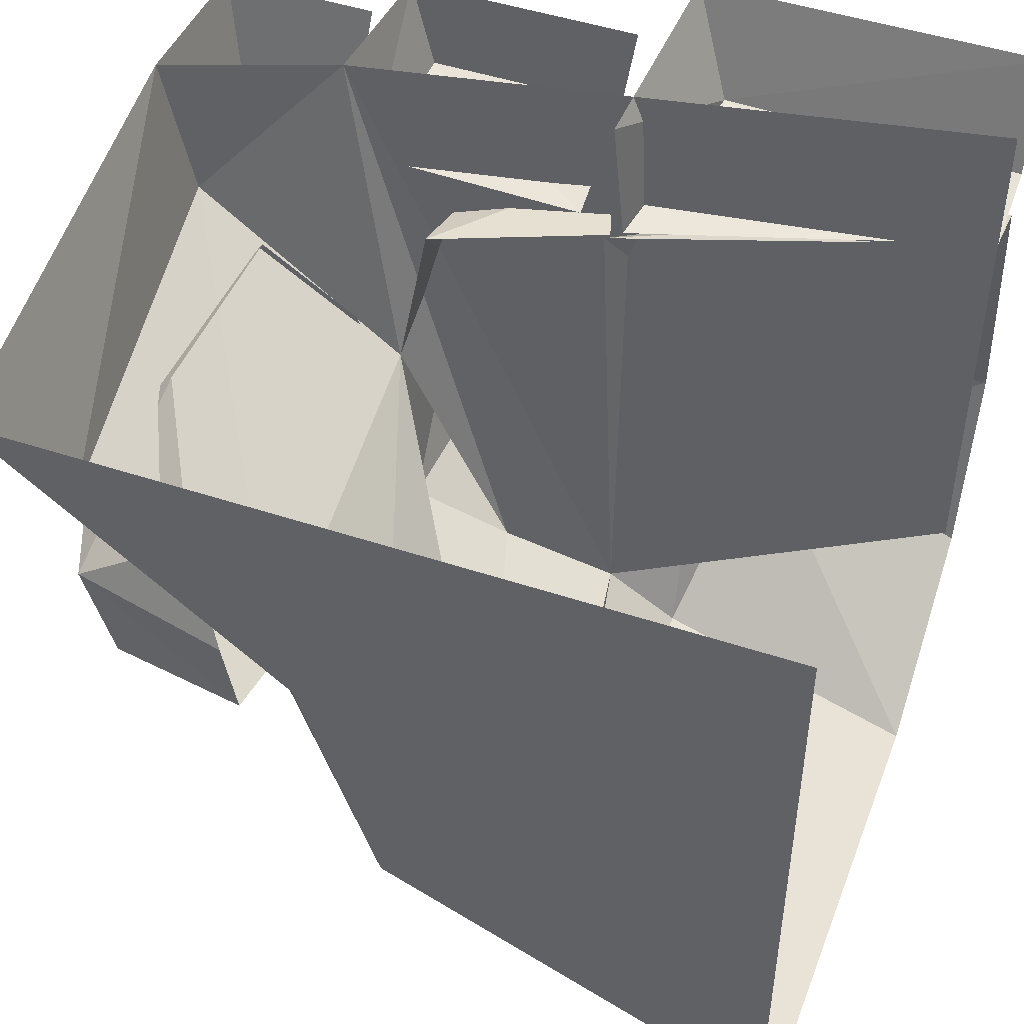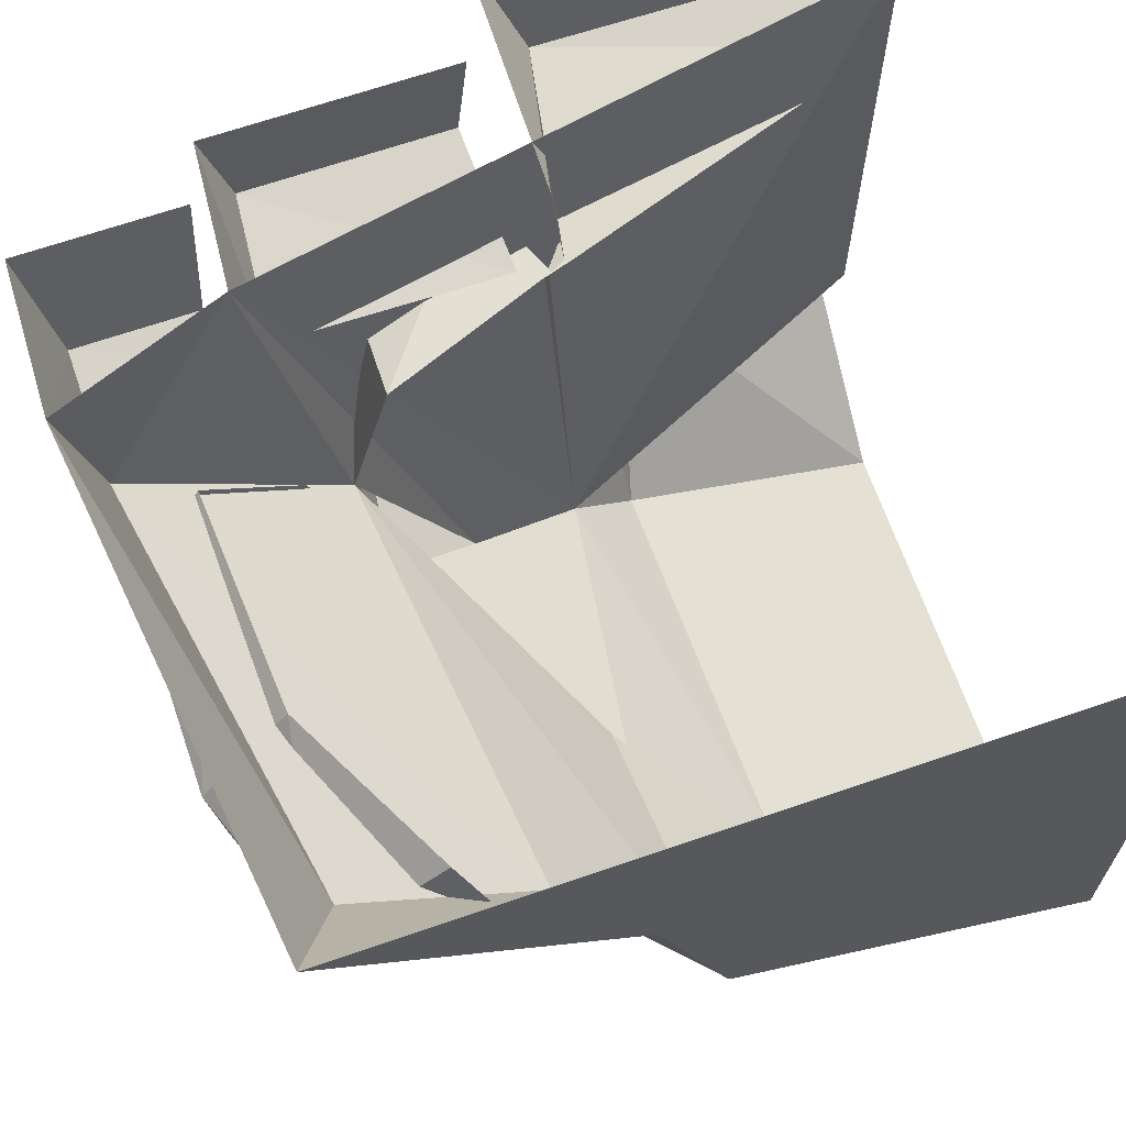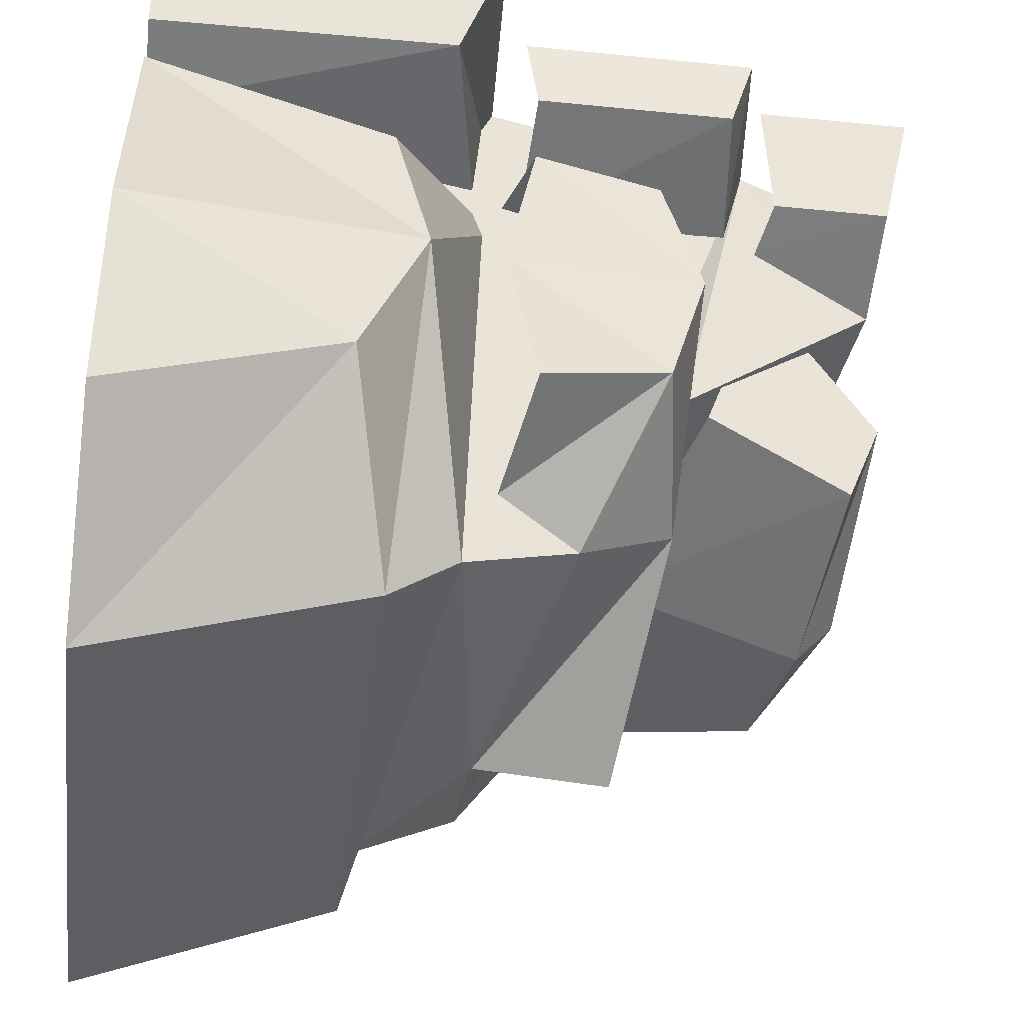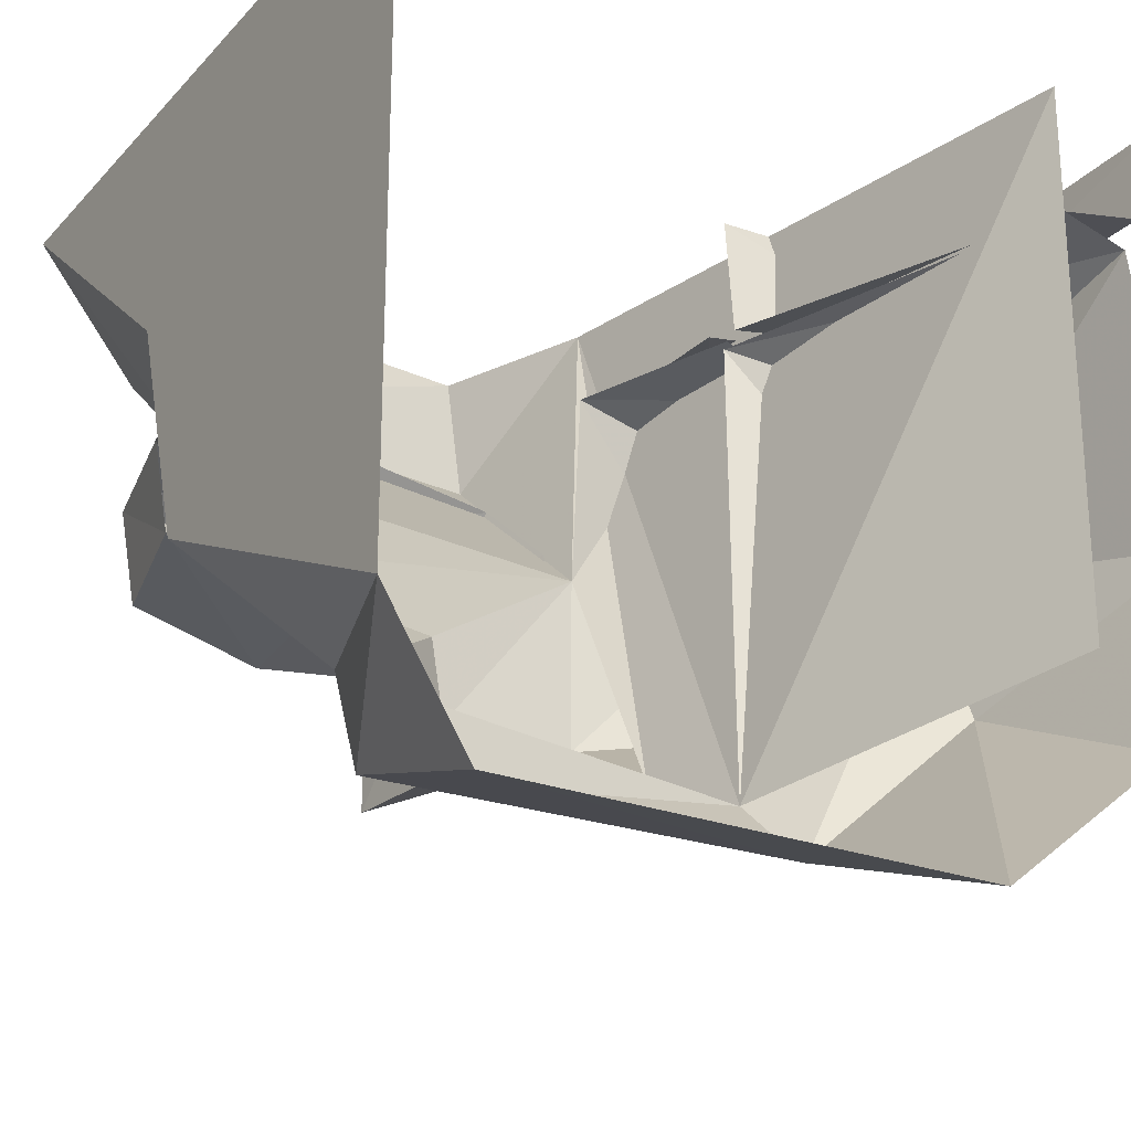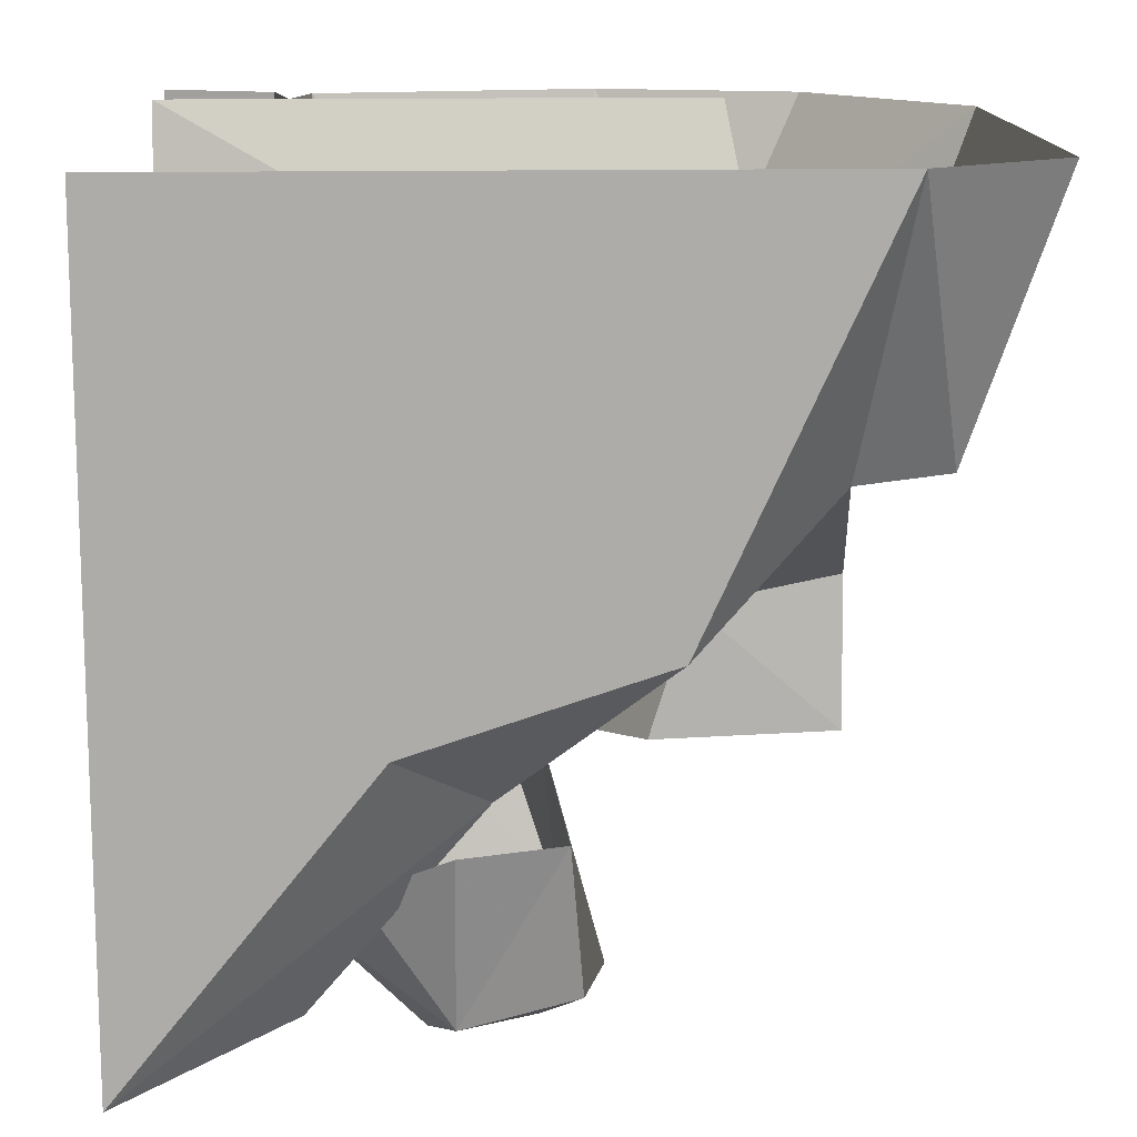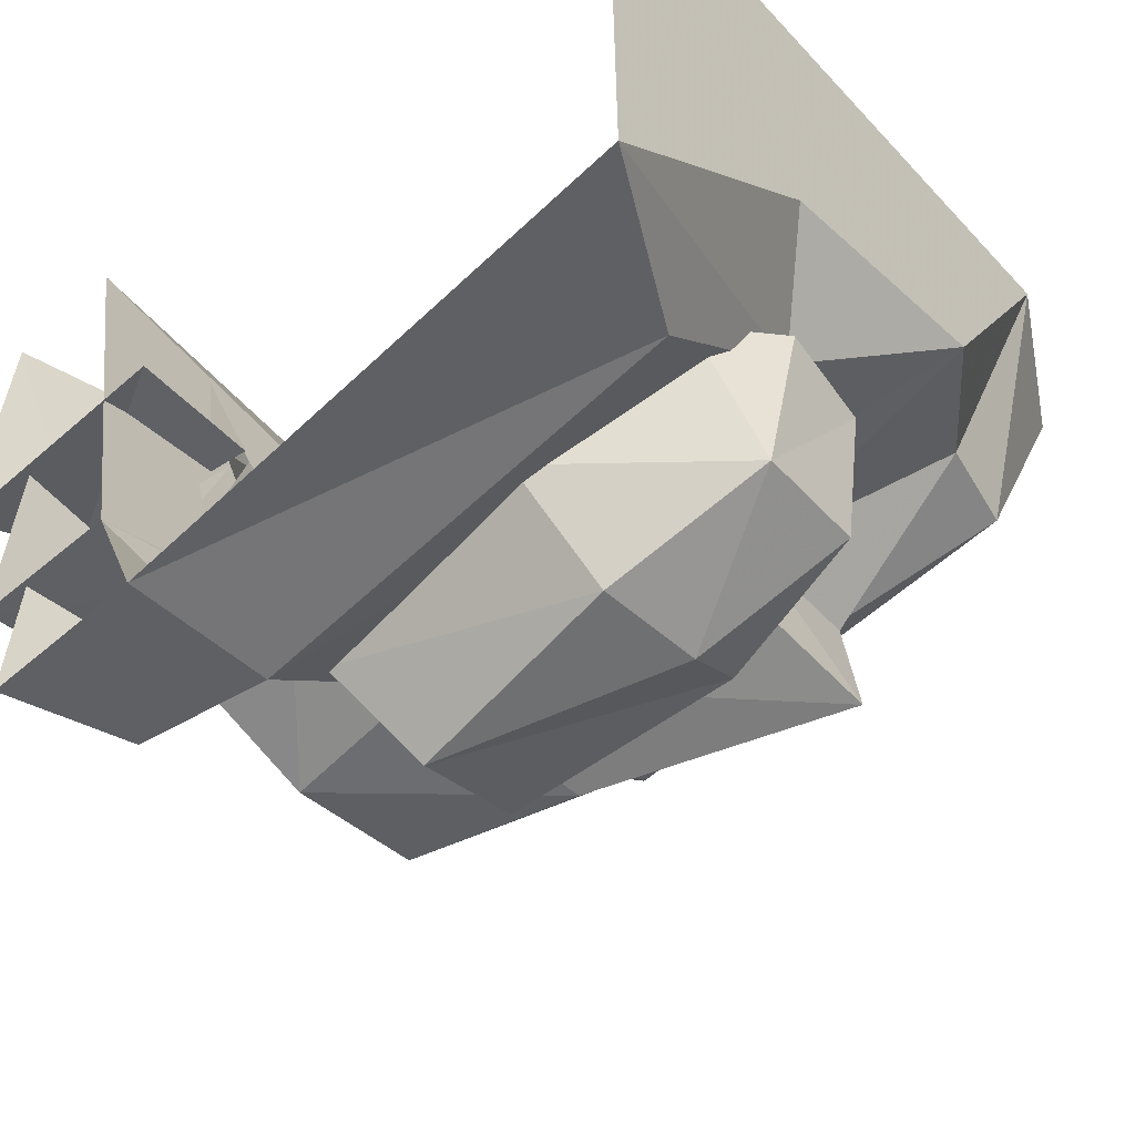
<metadata>
{"format":"obj","ext":"obj","renderer":"f3d","projection":"perspective","resolution":1024,"background":"white","views":[{"elev":47.7,"azim":110.5,"up":"+Z"},{"elev":66.8,"azim":70.9,"up":"+Z"},{"elev":-46.6,"azim":-96.5,"up":"+Z"},{"elev":-23.9,"azim":148.6,"up":"+Z"},{"elev":13.6,"azim":87.5,"up":"+Y"},{"elev":-59.3,"azim":42.2,"up":"+Y"}]}
</metadata>
<code>
v -0.2656 -0.9609 0.3516
v -0.3047 -0.9922 0.5
v -0.3047 -0.7969 0.5
v -0.2656 -0.8125 0.3516
v -0.1953 -0.7969 0.3359
v -0.1172 -0.9609 0.3203
v -0.1172 -1 0.5
v -0.375 -0.4766 0.5
v -0.3672 -0.4922 0.3906
v -0.3672 -0.7422 0.3906
v -0.375 -0.7734 0.5
v -0.1953 -0.7578 0.3672
v -0.1953 -0.7891 0.5
v -0.1953 -0.4844 0.3594
v -0.4531 -0.3828 0.3672
v -0.5 -0.4375 0.5
v -0.5 0 0.5
v -0.4531 0 0.3594
v -0.3438 0 0.3359
v -0.1953 -0.4297 0.3438
v -0.1953 -0.4453 0.5
v -0.4922 0 -0.03906
v -0.4062 -0.2812 -0.1641
v -0.4062 -0.3594 0.03125
v -0.4297 0 0.3125
v -0.4062 -0.3125 0.2266
v -0.1953 -0.4531 0.3281
v -0.2031 0 -0.4688
v -0.2031 -0.3359 -0.3516
v -0.4297 0 -0.2891
v -0.1797 -0.4219 -0.2656
v 0.3516 -0.3203 -0.3594
v 0.375 -0.3281 -0.25
v 0.1641 -0.4688 -0.2734
v -0.1484 -0.5625 -0.2031
v -0.3438 0 0.5
v -0.3438 0 0
v -0.3438 0 -0.1875
v 0.3828 -0.8984 0.1484
v 0.375 -0.8672 0.01562
v 0.4141 -0.6875 0.03125
v 0.4297 -0.6953 0.1484
v 0.375 -0.75 0.25
v 0.1797 -0.8594 0.2969
v 0.1953 -0.9688 0.1797
v 0.2031 -0.9531 0.05469
v 0.1953 -0.8984 -0.01562
v 0.1641 -0.6406 0.05469
v -0.07031 -0.9219 0.02344
v -0.125 -0.7344 0.08594
v -0.125 -0.7578 0.1562
v -0.07031 -0.9688 0.1484
v -0.1094 -0.875 0.2578
v -0.1328 -0.7031 0.1016
v 0.5 -0.4766 -0.07812
v 0.3906 -0.6484 0.1094
v 0.3906 -0.875 0.3047
v 0.5 0 -0.2969
v 0.1719 -0.5 -0.1094
v 0.1797 -0.6406 -0.2734
v -0.1172 -0.6797 -0.1328
v -0.3359 -0.6484 -0.08594
v -0.1953 -0.4609 -0.1641
v -0.3516 -0.4922 -0.125
v -0.3438 -0.4531 0.09375
v -0.3359 -0.6953 0.08594
v -0.3359 -0.4922 0.3125
v -0.3359 -0.6484 0.2656
v -0.1172 -0.6562 0.3281
v -0.1953 -0.4453 0.3359
v 0.5 -0.9297 0.5
v 0.5 -0.5703 0.2109
v 0.5 0 0.5
v 0.1797 -0.6484 -0.0625
v 0.3984 0 -0.4609
f 1 2 3
f 1 3 4
f 1 4 5
f 1 5 6
f 1 6 7
f 1 7 2
f 34 59 60
f 34 60 61
f 34 61 35
f 35 61 62
f 35 62 63
f 63 62 64
f 67 68 69
f 67 69 70
f 69 68 66
f 69 66 54
f 54 66 61
f 54 61 60
f 54 60 74
f 66 62 61
f 60 59 74
f 8 9 10
f 8 10 11
f 31 33 34
f 31 34 35
f 54 55 56
f 54 56 6
f 6 56 57
f 6 57 7
f 33 55 59
f 33 59 34
f 56 55 72
f 56 72 71
f 56 71 57
f 57 71 7
f 54 74 59
f 54 59 55
f 11 10 12
f 11 12 13
f 31 35 13
f 39 40 41
f 39 41 42
f 39 42 43
f 39 43 44
f 39 44 45
f 39 45 46
f 39 46 40
f 40 46 47
f 40 47 41
f 41 47 48
f 48 47 49
f 48 49 50
f 50 49 51
f 51 49 52
f 51 52 53
f 53 52 45
f 53 45 44
f 54 6 13
f 54 13 35
f 6 7 13
f 52 49 47
f 52 47 46
f 52 46 45
f 14 12 10
f 14 10 9
f 15 20 21
f 15 21 16
f 27 26 24
f 27 24 31
f 31 24 29
f 31 29 32
f 31 32 33
f 24 23 29
f 15 16 17
f 15 17 18
f 15 18 19
f 15 19 20
f 25 26 27
f 25 27 19
f 28 29 23
f 28 23 30
f 31 13 36
f 31 36 37
f 31 37 38
f 22 23 24
f 22 24 25
f 25 24 26
f 30 23 22
f 29 28 75
f 29 75 32
f 33 58 55
f 71 72 73
f 73 72 55
f 73 55 58
f 64 62 65
f 65 62 66
f 65 66 67
f 67 66 68
f 32 75 58
f 32 58 33

</code>
